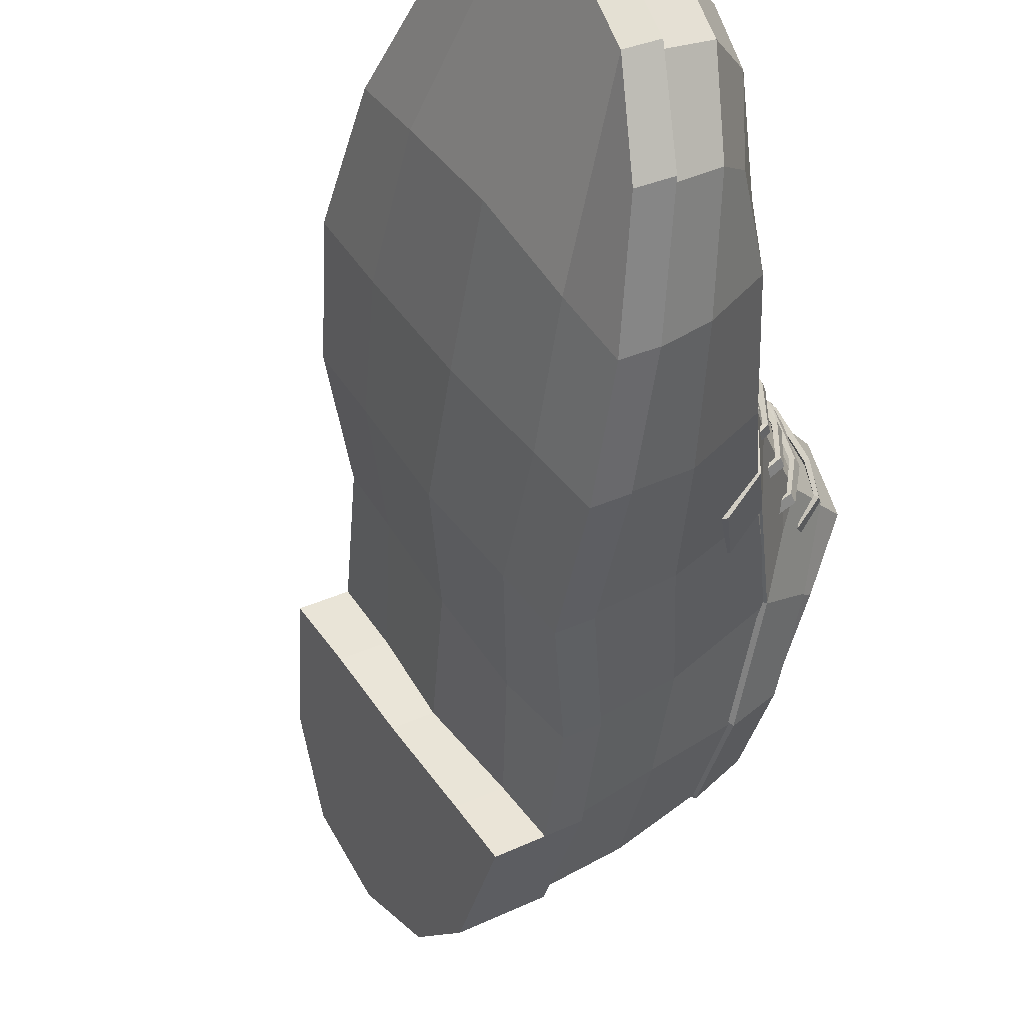
<metadata>
{"format":"obj","ext":"obj","renderer":"f3d","projection":"perspective","resolution":1024,"background":"white","views":[{"elev":-27.0,"azim":22.1,"up":"+Z"}]}
</metadata>
<code>
o shoes.011
v -0.3528 66.74 3.555
v -0.3446 66.72 3.607
v -0.3845 66.85 3.536
v -0.3579 66.74 3.556
v -0.3393 66.7 3.558
v -0.3775 66.74 3.526
v -0.3825 66.74 3.528
v -0.3639 66.7 3.529
v -0.3687 66.7 3.529
v -0.3441 66.69 3.558
v -0.3442 66.69 3.606
v -0.3394 66.69 3.605
v -0.3496 66.72 3.608
v -0.3553 66.81 3.606
v -0.3891 66.85 3.538
v -0.3499 66.86 3.62
v -0.3504 66.81 3.604
v -0.3452 66.86 3.617
v -0.369 66.89 3.56
v -0.411 66.95 3.508
v -0.3734 66.89 3.563
v -0.4147 66.95 3.511
v -0.4399 66.92 3.481
v -0.4679 67.02 3.495
v -0.4978 67.01 3.464
v -0.5025 67.06 3.515
v -0.4652 67.02 3.491
v -0.5015 67.06 3.512
v -0.4951 67.01 3.46
v -0.5295 67.05 3.484
v -0.4362 66.92 3.477
v -0.5688 67.07 3.526
v -0.5305 67.05 3.487
v -0.5679 67.07 3.527
v -0.5981 67.05 3.575
v -0.5378 67.08 3.552
v -0.5637 67.06 3.596
v -0.5387 67.08 3.551
v -0.5661 67.07 3.598
v -0.6005 67.06 3.577
v -0.5718 67.02 3.64
v -0.6087 67 3.62
v -0.5431 66.95 3.682
v -0.5689 67.02 3.637
v -0.6058 67 3.616
v -0.5408 66.95 3.678
v -0.5773 66.93 3.662
v -0.4741 66.89 3.707
v -0.5035 66.84 3.701
v -0.4137 66.86 3.711
v -0.4753 66.89 3.712
v -0.5042 66.84 3.706
v -0.4141 66.86 3.716
v -0.424 66.81 3.713
v -0.4161 66.72 3.712
v -0.4241 66.81 3.708
v -0.4169 66.72 3.707
v -0.4759 66.74 3.726
v -0.4139 66.69 3.712
v -0.4675 66.7 3.735
v -0.4132 66.69 3.717
v -0.4668 66.7 3.74
v -0.4752 66.74 3.731
v -0.503 66.69 3.731
v -0.5038 66.69 3.726
v -0.5114 66.73 3.722
v -0.5121 66.73 3.717
v -0.5796 66.93 3.667
v -0.3366 66.7 3.63
v -0.3628 66.7 3.674
v -0.3375 66.71 3.629
v -0.3346 66.7 3.598
v -0.3405 66.7 3.629
v -0.3413 66.71 3.628
v -0.3663 66.7 3.671
v -0.3384 66.7 3.599
v -0.3496 66.7 3.588
v -0.3399 66.71 3.598
v -0.3491 66.71 3.589
v -0.3361 66.71 3.597
v -0.3456 66.71 3.586
v -0.3461 66.7 3.586
v -0.3663 66.71 3.671
v -0.3879 66.7 3.699
v -0.3887 66.71 3.698
v -0.4146 66.7 3.719
v -0.3851 66.7 3.702
v -0.4132 66.7 3.723
v -0.3859 66.71 3.701
v -0.4148 66.71 3.722
v -0.3628 66.71 3.674
v -0.4389 66.71 3.717
v -0.4163 66.71 3.718
v -0.4373 66.71 3.713
v -0.4367 66.7 3.715
v -0.4383 66.7 3.719
v -0.344 66.8 3.621
v -0.3642 66.81 3.678
v -0.3431 66.81 3.618
v -0.3461 66.79 3.59
v -0.348 66.8 3.62
v -0.3471 66.81 3.618
v -0.3679 66.81 3.676
v -0.3497 66.79 3.591
v -0.3625 66.79 3.583
v -0.3495 66.8 3.588
v -0.3603 66.8 3.581
v -0.3459 66.8 3.586
v -0.3572 66.8 3.578
v -0.3595 66.79 3.58
v -0.3661 66.82 3.674
v -0.3994 66.82 3.707
v -0.3985 66.83 3.704
v -0.4214 66.83 3.718
v -0.3961 66.83 3.709
v -0.4222 66.83 3.721
v -0.3952 66.83 3.706
v -0.4214 66.84 3.719
v -0.3624 66.82 3.676
v -0.4463 66.85 3.71
v -0.4205 66.84 3.715
v -0.4421 66.84 3.71
v -0.4431 66.84 3.71
v -0.4473 66.84 3.711
v -0.344 66.43 3.503
v -0.375 66.42 3.549
v -0.3053 66.35 3.568
v -0.3932 66.51 3.453
v -0.3232 66.45 3.519
v -0.2845 66.37 3.583
v -0.3553 66.44 3.563
v -0.3725 66.53 3.469
v -0.4399 66.64 3.444
v -0.4091 66.52 3.512
v -0.4735 66.63 3.487
v -0.4666 66.52 3.584
v -0.5251 66.53 3.666
v -0.5247 66.62 3.553
v -0.4032 66.43 3.638
v -0.2986 66.31 3.711
v -0.4562 66.43 3.708
v -0.3457 66.33 3.755
v -0.493 66.44 3.755
v -0.4116 66.37 3.775
v -0.564 66.53 3.723
v -0.5127 66.42 3.74
v -0.4314 66.35 3.76
v -0.4759 66.41 3.693
v -0.5836 66.51 3.709
v -0.5447 66.51 3.652
v -0.6314 66.62 3.669
v -0.5948 66.61 3.615
v -0.66 66.73 3.635
v -0.6116 66.63 3.683
v -0.5751 66.63 3.63
v -0.6402 66.75 3.649
v -0.6888 66.84 3.608
v -0.6079 66.74 3.601
v -0.6547 66.84 3.559
v -0.564 66.74 3.531
v -0.6155 66.84 3.496
v -0.5185 66.75 3.464
v -0.5611 66.84 3.429
v -0.4822 66.76 3.425
v -0.5281 66.85 3.389
v -0.503 66.75 3.41
v -0.5489 66.83 3.374
v -0.5382 66.73 3.45
v -0.4607 66.62 3.429
v -0.4932 66.61 3.472
v -0.4287 66.51 3.497
v -0.5444 66.61 3.538
v -0.4862 66.51 3.57
v -0.5838 66.72 3.517
v -0.6277 66.72 3.586
v -0.6353 66.82 3.481
v -0.6744 66.83 3.545
v -0.5808 66.83 3.415
v -0.6583 66.8 3.464
v -0.6072 66.8 3.396
v -0.7439 66.95 3.398
v -0.7009 66.8 3.526
v -0.7781 66.94 3.462
v -0.7361 66.8 3.574
v -0.7747 66.89 3.523
v -0.7085 66.83 3.594
v -0.7472 66.91 3.543
v -0.7498 66.96 3.483
v -0.7275 66.93 3.557
v -0.7301 66.98 3.497
v -0.6956 67 3.433
v -0.6449 66.98 3.386
v -0.7154 66.98 3.418
v -0.6646 66.96 3.372
v -0.6127 66.91 3.354
v -0.6929 66.93 3.351
v -0.6403 66.89 3.334
v -0.5765 66.8 3.354
v -0.5919 66.93 3.369
v -0.4229 66.41 3.623
v -0.3183 66.29 3.697
v -0.3655 66.31 3.741
v -0.2966 66.31 3.636
v -0.2768 66.33 3.65
v -0.3423 66.75 3.626
v -0.3655 66.76 3.672
v -0.342 66.76 3.625
v -0.3397 66.75 3.595
v -0.3462 66.75 3.625
v -0.3459 66.76 3.623
v -0.3689 66.76 3.67
v -0.3436 66.75 3.596
v -0.3552 66.74 3.587
v -0.344 66.76 3.594
v -0.3537 66.75 3.585
v -0.3401 66.76 3.593
v -0.3503 66.75 3.583
v -0.3518 66.74 3.584
v -0.3679 66.77 3.668
v -0.3912 66.76 3.696
v -0.3909 66.77 3.694
v -0.4143 66.77 3.707
v -0.3883 66.77 3.698
v -0.4127 66.77 3.711
v -0.388 66.77 3.697
v -0.4134 66.78 3.708
v -0.3644 66.77 3.67
v -0.4368 66.78 3.703
v -0.415 66.78 3.705
v -0.4367 66.78 3.699
v -0.4368 66.77 3.704
v -0.4369 66.77 3.708
v -0.2904 66.37 3.581
v -0.2819 66.33 3.648
v -0.2665 66.4 3.606
v -0.3281 66.45 3.519
v -0.3585 66.44 3.563
v -0.3009 66.48 3.549
v -0.3766 66.53 3.47
v -0.4429 66.64 3.446
v -0.3482 66.58 3.506
v -0.4112 66.53 3.513
v -0.4745 66.63 3.488
v -0.4675 66.53 3.583
v -0.525 66.53 3.664
v -0.5244 66.62 3.553
v -0.4055 66.43 3.636
v -0.3031 66.32 3.708
v -0.4574 66.44 3.704
v -0.3493 66.33 3.751
v -0.4934 66.45 3.751
v -0.4138 66.37 3.77
v -0.4534 66.48 3.768
v -0.563 66.53 3.72
v -0.6096 66.63 3.68
v -0.5174 66.58 3.741
v -0.5556 66.69 3.711
v -0.4512 66.63 3.75
v -0.4767 66.74 3.728
v -0.3992 66.62 3.723
v -0.4006 66.52 3.772
v -0.349 66.51 3.749
v -0.3635 66.45 3.778
v -0.305 66.42 3.763
v -0.3844 66.4 3.784
v -0.3206 66.37 3.769
v -0.2759 66.35 3.728
v -0.2565 66.37 3.669
v -0.2714 66.41 3.731
v -0.3071 66.51 3.708
v -0.2581 66.42 3.686
v -0.268 66.45 3.633
v -0.2835 66.52 3.655
v -0.2799 66.52 3.601
v -0.3258 66.62 3.619
v -0.3198 66.63 3.567
v -0.3496 66.72 3.608
v -0.3526 66.62 3.677
v -0.3712 66.72 3.667
v -0.4175 66.72 3.709
v -0.3686 66.82 3.672
v -0.42 66.83 3.711
v -0.3515 66.83 3.609
v -0.3596 66.89 3.681
v -0.3428 66.9 3.625
v -0.4065 66.9 3.716
v -0.3702 66.89 3.674
v -0.3562 66.9 3.626
v -0.4098 66.9 3.703
v -0.4653 66.91 3.698
v -0.4691 66.9 3.71
v -0.5316 66.95 3.668
v -0.5387 66.95 3.679
v -0.5551 67.02 3.632
v -0.5627 67.02 3.641
v -0.5512 67.06 3.596
v -0.5575 67.07 3.601
v -0.5292 67.07 3.559
v -0.5316 67.08 3.556
v -0.499 67.05 3.526
v -0.4963 67.06 3.519
v -0.4686 67.02 3.509
v -0.4617 67.03 3.5
v -0.4224 66.95 3.523
v -0.4131 66.95 3.513
v -0.3795 66.91 3.574
v -0.3686 66.91 3.566
v -0.3857 66.86 3.54
v -0.4389 66.93 3.481
v -0.4426 66.81 3.47
v -0.3558 66.74 3.553
v -0.4015 66.69 3.492
v -0.4869 66.88 3.436
v -0.4834 66.76 3.428
v -0.5281 66.84 3.392
v -0.5177 66.75 3.466
v -0.5594 66.84 3.433
v -0.5623 66.74 3.532
v -0.6053 66.74 3.6
v -0.6127 66.84 3.498
v -0.6512 66.84 3.56
v -0.6912 66.99 3.436
v -0.6367 67.03 3.474
v -0.7249 66.98 3.499
v -0.6412 66.97 3.39
v -0.5905 66.93 3.373
v -0.5906 67.01 3.431
v -0.5446 66.97 3.413
v -0.5243 67.05 3.491
v -0.4916 67.01 3.468
v -0.5617 67.07 3.532
v -0.5919 67.06 3.579
v -0.6704 67.02 3.536
v -0.5996 67.01 3.621
v -0.6704 66.97 3.588
v -0.5758 66.93 3.663
v -0.6326 66.88 3.637
v -0.5002 66.85 3.703
v -0.5867 66.8 3.678
v -0.6369 66.75 3.648
v -0.6844 66.84 3.608
v -0.7225 66.92 3.558
v -0.5738 66.63 3.628
v -0.4033 66.75 3.71
v -0.405 66.76 3.711
v -0.3672 66.76 3.674
v -0.4323 66.75 3.722
v -0.4056 66.75 3.707
v -0.3705 66.76 3.672
v -0.4073 66.76 3.708
v -0.4324 66.75 3.718
v -0.435 66.76 3.719
v -0.4452 66.74 3.71
v -0.4458 66.75 3.712
v -0.4463 66.74 3.714
v -0.447 66.75 3.716
v -0.4348 66.76 3.723
v -0.3716 66.77 3.673
v -0.3544 66.77 3.643
v -0.3683 66.77 3.676
v -0.3507 66.77 3.645
v -0.3489 66.77 3.644
v -0.3475 66.78 3.618
v -0.3447 66.77 3.617
v -0.3597 66.78 3.597
v -0.3514 66.78 3.617
v -0.3486 66.77 3.617
v -0.363 66.78 3.598
v -0.3583 66.77 3.596
v -0.355 66.77 3.595
v -0.3526 66.76 3.642
v -0.409 66.8 3.71
v -0.4113 66.81 3.712
v -0.3606 66.81 3.673
v -0.4396 66.79 3.718
v -0.4109 66.8 3.707
v -0.3636 66.81 3.671
v -0.4133 66.81 3.709
v -0.4394 66.79 3.714
v -0.4425 66.8 3.715
v -0.451 66.79 3.705
v -0.4525 66.8 3.707
v -0.4525 66.79 3.708
v -0.4539 66.8 3.711
v -0.4427 66.8 3.719
v -0.3654 66.82 3.673
v -0.3471 66.83 3.633
v -0.3624 66.82 3.676
v -0.3437 66.83 3.635
v -0.3412 66.83 3.634
v -0.3393 66.84 3.606
v -0.3376 66.83 3.605
v -0.3557 66.85 3.586
v -0.3427 66.84 3.608
v -0.341 66.83 3.607
v -0.3546 66.84 3.59
v -0.3546 66.84 3.589
v -0.3557 66.84 3.585
v -0.3446 66.82 3.631
v -0.3471 66.72 3.623
v -0.3702 66.73 3.668
v -0.3468 66.73 3.621
v -0.3484 66.71 3.589
v -0.351 66.72 3.622
v -0.3507 66.73 3.62
v -0.3737 66.73 3.666
v -0.3522 66.71 3.59
v -0.3639 66.71 3.58
v -0.3526 66.72 3.587
v -0.3624 66.72 3.579
v -0.3488 66.72 3.586
v -0.3589 66.72 3.577
v -0.3605 66.71 3.578
v -0.3726 66.74 3.665
v -0.396 66.74 3.692
v -0.3957 66.74 3.69
v -0.4157 66.74 3.706
v -0.393 66.74 3.695
v -0.4141 66.74 3.71
v -0.3928 66.74 3.693
v -0.4147 66.75 3.707
v -0.3692 66.74 3.667
v -0.4382 66.76 3.702
v -0.4163 66.75 3.704
v -0.4381 66.75 3.698
v -0.4382 66.75 3.703
v -0.4383 66.75 3.707
v -0.4071 66.72 3.705
v -0.4088 66.73 3.706
v -0.3682 66.73 3.674
v -0.4373 66.72 3.716
v -0.4094 66.72 3.702
v -0.3714 66.73 3.671
v -0.4111 66.73 3.703
v -0.4375 66.72 3.712
v -0.4401 66.72 3.713
v -0.4503 66.71 3.704
v -0.4509 66.72 3.706
v -0.4514 66.71 3.708
v -0.452 66.72 3.71
v -0.4399 66.72 3.717
v -0.3725 66.74 3.672
v -0.3576 66.75 3.641
v -0.3693 66.74 3.675
v -0.354 66.75 3.643
v -0.3522 66.74 3.642
v -0.3502 66.75 3.598
v -0.3489 66.74 3.597
v -0.3616 66.76 3.578
v -0.3542 66.75 3.598
v -0.353 66.74 3.597
v -0.3653 66.76 3.579
v -0.3618 66.75 3.577
v -0.3582 66.75 3.576
v -0.3558 66.74 3.64
v -0.2935 66.38 3.591
v -0.2792 66.41 3.611
v -0.2856 66.35 3.653
v -0.3305 66.46 3.53
v -0.3506 66.45 3.569
v -0.3125 66.48 3.557
v -0.3775 66.53 3.483
v -0.4421 66.64 3.46
v -0.3586 66.58 3.515
v -0.4027 66.53 3.52
v -0.4651 66.64 3.496
v -0.4585 66.53 3.59
v -0.5156 66.54 3.67
v -0.5144 66.63 3.56
v -0.3974 66.44 3.642
v -0.3045 66.33 3.707
v -0.449 66.45 3.71
v -0.3461 66.35 3.746
v -0.4833 66.45 3.745
v -0.4064 66.38 3.763
v -0.4497 66.48 3.754
v -0.5513 66.54 3.715
v -0.5126 66.58 3.728
v -0.5967 66.64 3.677
v -0.5496 66.69 3.699
v -0.5633 66.63 3.635
v -0.624 66.75 3.644
v -0.5801 66.8 3.666
v -0.6717 66.84 3.604
v -0.5947 66.75 3.607
v -0.6414 66.85 3.567
v -0.5521 66.74 3.54
v -0.6032 66.85 3.504
v -0.5084 66.75 3.475
v -0.5506 66.85 3.44
v -0.4844 66.77 3.441
v -0.5285 66.85 3.406
v -0.4522 66.81 3.48
v -0.4957 66.88 3.446
v -0.3968 66.86 3.548
v -0.4112 66.69 3.502
v -0.3685 66.74 3.559
v -0.333 66.63 3.571
v -0.363 66.72 3.607
v -0.3385 66.62 3.616
v -0.3823 66.71 3.659
v -0.3654 66.83 3.609
v -0.38 66.82 3.664
v -0.3562 66.9 3.626
v -0.3702 66.89 3.674
v -0.3795 66.91 3.574
v -0.4224 66.95 3.523
v -0.448 66.92 3.492
v -0.4686 67.02 3.509
v -0.4981 67 3.479
v -0.499 67.05 3.526
v -0.5264 67.04 3.499
v -0.5292 67.07 3.559
v -0.5586 67.06 3.535
v -0.5512 67.06 3.596
v -0.5848 67.05 3.575
v -0.5551 67.02 3.632
v -0.5917 67 3.611
v -0.5316 66.95 3.668
v -0.5688 66.93 3.652
v -0.4653 66.91 3.698
v -0.4965 66.85 3.69
v -0.4098 66.9 3.703
v -0.4246 66.83 3.698
v -0.4239 66.72 3.697
v -0.4064 66.62 3.713
v -0.4764 66.73 3.714
v -0.4524 66.62 3.736
v -0.4024 66.51 3.759
v -0.3661 66.44 3.765
v -0.3564 66.51 3.738
v -0.3125 66.42 3.752
v -0.3176 66.51 3.701
v -0.2829 66.41 3.724
v -0.2963 66.51 3.652
v -0.3632 66.62 3.669
v -0.2715 66.42 3.684
v -0.2932 66.52 3.604
v -0.2816 66.45 3.635
v -0.2696 66.37 3.67
v -0.2863 66.36 3.721
v -0.3254 66.37 3.757
v -0.3839 66.4 3.771
v -0.6252 66.88 3.626
v -0.6617 66.96 3.578
v -0.6618 67.01 3.532
v -0.709 66.93 3.556
v -0.7115 66.97 3.501
v -0.6808 66.99 3.444
v -0.6319 67.02 3.478
v -0.6353 66.97 3.402
v -0.5912 67 3.44
v -0.5886 66.93 3.386
v -0.5504 66.96 3.424
f 2 12 5 1
f 1 3 17 2
f 15 3 1 4
f 1 6 7 4
f 5 8 6 1
f 6 8 9 7
f 10 9 8 5
f 4 7 9 10
f 4 10 11 13
f 10 5 12 11
f 13 11 12 2
f 4 13 14 15
f 13 2 17 14
f 15 14 16 21
f 14 17 18 16
f 3 19 18 17
f 16 18 19 21
f 21 19 20 22
f 31 20 19 3
f 23 15 21 22
f 25 23 22 24
f 22 20 27 24
f 33 25 24 26
f 24 27 28 26
f 30 28 27 29
f 29 27 20 31
f 33 30 29 25
f 25 29 31 23
f 23 31 3 15
f 32 38 28 30
f 34 32 30 33
f 34 33 26 36
f 35 40 32 34
f 35 34 36 37
f 36 38 39 37
f 26 28 38 36
f 40 39 38 32
f 42 41 39 40
f 37 39 41 44
f 68 43 41 42
f 44 41 43 46
f 47 45 44 46
f 45 35 37 44
f 49 47 46 48
f 46 43 51 48
f 56 49 48 50
f 48 51 53 50
f 54 53 51 52
f 52 51 43 68
f 50 53 54 56
f 56 54 55 57
f 54 52 63 55
f 56 57 58 49
f 57 59 60 58
f 55 61 59 57
f 59 61 62 60
f 63 62 61 55
f 62 64 65 60
f 63 66 64 62
f 67 65 64 66
f 58 67 66 63
f 60 65 67 58
f 58 63 52 49
f 49 52 68 47
f 47 68 42 45
f 45 42 40 35
f 236 233 234 237
f 233 235 268 234
f 236 238 235 233
f 239 236 237 242
f 239 241 238 236
f 240 239 242 243
f 240 312 241 239
f 242 244 246 243
f 247 244 242 237
f 249 245 244 247
f 245 343 246 244
f 234 248 247 237
f 248 250 249 247
f 250 252 251 249
f 251 254 245 249
f 252 265 253 251
f 253 256 254 251
f 254 255 343 245
f 257 255 254 256
f 258 259 257 256
f 261 258 256 253
f 280 259 258 260
f 258 261 262 260
f 261 263 264 262
f 265 263 261 253
f 264 263 265 266
f 266 265 252 250
f 269 264 266 267
f 267 266 250 248
f 268 267 248 234
f 271 269 267 268
f 262 264 269 270
f 273 270 269 271
f 235 272 271 268
f 272 274 273 271
f 274 276 275 273
f 275 278 270 273
f 276 311 277 275
f 279 278 275 277
f 279 280 260 278
f 260 262 270 278
f 281 282 280 279
f 283 281 279 277
f 281 284 286 282
f 283 285 284 281
f 284 285 288 287
f 286 284 287 289
f 291 286 289 290
f 293 291 290 292
f 295 293 292 294
f 297 295 294 296
f 299 297 296 298
f 301 299 298 300
f 303 301 300 302
f 305 303 302 304
f 307 305 304 306
f 285 307 306 288
f 309 305 307 308
f 308 307 285 283
f 313 309 308 310
f 310 308 311 312
f 311 308 283 277
f 312 311 276 241
f 314 310 312 240
f 315 313 310 314
f 315 314 316 317
f 314 240 243 316
f 316 318 320 317
f 246 318 316 243
f 343 319 318 246
f 319 321 320 318
f 321 324 322 320
f 320 322 325 317
f 327 325 322 323
f 323 322 324 333
f 326 315 317 325
f 328 326 325 327
f 330 328 327 329
f 329 327 323 331
f 329 301 303 330
f 331 299 301 329
f 331 323 333 332
f 332 297 299 331
f 332 333 335 334
f 334 295 297 332
f 336 334 335 337
f 336 293 295 334
f 338 336 337 339
f 338 291 293 336
f 259 338 339 257
f 282 338 259 280
f 282 286 291 338
f 339 340 255 257
f 339 337 341 340
f 340 341 321 319
f 255 340 319 343
f 337 335 342 341
f 341 342 324 321
f 333 324 342 335
f 328 330 309 313
f 330 303 305 309
f 326 328 313 315
f 241 276 274 238
f 238 274 272 235
f 73 69 70 75
f 69 71 91 70
f 72 80 71 69
f 76 72 69 73
f 76 73 74 78
f 73 75 83 74
f 77 82 72 76
f 76 78 79 77
f 78 80 81 79
f 74 71 80 78
f 72 82 81 80
f 75 84 85 83
f 75 70 87 84
f 84 86 93 85
f 84 87 88 86
f 87 89 90 88
f 70 91 89 87
f 93 90 89 85
f 85 89 91 83
f 83 91 71 74
f 90 92 96 88
f 94 92 90 93
f 93 86 95 94
f 86 88 96 95
f 101 97 98 103
f 97 99 119 98
f 100 108 99 97
f 104 100 97 101
f 104 101 102 106
f 101 103 111 102
f 105 110 100 104
f 104 106 107 105
f 106 108 109 107
f 102 99 108 106
f 100 110 109 108
f 103 112 113 111
f 103 98 115 112
f 112 114 121 113
f 112 115 116 114
f 115 117 118 116
f 98 119 117 115
f 121 118 117 113
f 113 117 119 111
f 111 119 99 102
f 118 120 124 116
f 122 120 118 121
f 121 114 123 122
f 114 116 124 123
f 209 205 206 211
f 205 207 227 206
f 208 216 207 205
f 212 208 205 209
f 212 209 210 214
f 209 211 219 210
f 213 218 208 212
f 212 214 215 213
f 214 216 217 215
f 210 207 216 214
f 208 218 217 216
f 211 220 221 219
f 211 206 223 220
f 220 222 229 221
f 220 223 224 222
f 223 225 226 224
f 206 227 225 223
f 229 226 225 221
f 221 225 227 219
f 219 227 207 210
f 226 228 232 224
f 230 228 226 229
f 229 222 231 230
f 222 224 232 231
f 347 344 345 357
f 344 346 360 345
f 348 349 346 344
f 351 348 344 347
f 348 350 358 349
f 351 352 350 348
f 351 353 354 352
f 353 351 347 355
f 347 357 356 355
f 352 354 356 357
f 350 352 357 345
f 358 350 345 360
f 349 358 359 371
f 359 358 360 361
f 346 362 361 360
f 362 364 363 361
f 366 359 361 363
f 363 364 370 365
f 368 366 363 365
f 371 359 366 367
f 366 368 369 367
f 367 369 370 364
f 371 367 364 362
f 349 371 362 346
f 375 372 373 385
f 372 374 388 373
f 376 377 374 372
f 379 376 372 375
f 376 378 386 377
f 379 380 378 376
f 379 381 382 380
f 381 379 375 383
f 375 385 384 383
f 380 382 384 385
f 378 380 385 373
f 386 378 373 388
f 377 386 387 399
f 387 386 388 389
f 374 390 389 388
f 390 392 391 389
f 394 387 389 391
f 391 392 398 393
f 396 394 391 393
f 399 387 394 395
f 394 396 397 395
f 395 397 398 392
f 399 395 392 390
f 377 399 390 374
f 404 400 401 406
f 400 402 422 401
f 403 411 402 400
f 407 403 400 404
f 407 404 405 409
f 404 406 414 405
f 408 413 403 407
f 407 409 410 408
f 409 411 412 410
f 405 402 411 409
f 403 413 412 411
f 406 415 416 414
f 406 401 418 415
f 415 417 424 416
f 415 418 419 417
f 418 420 421 419
f 401 422 420 418
f 424 421 420 416
f 416 420 422 414
f 414 422 402 405
f 421 423 427 419
f 425 423 421 424
f 424 417 426 425
f 417 419 427 426
f 431 428 429 441
f 428 430 444 429
f 432 433 430 428
f 435 432 428 431
f 432 434 442 433
f 435 436 434 432
f 435 437 438 436
f 437 435 431 439
f 431 441 440 439
f 436 438 440 441
f 434 436 441 429
f 442 434 429 444
f 433 442 443 455
f 443 442 444 445
f 430 446 445 444
f 446 448 447 445
f 450 443 445 447
f 447 448 454 449
f 452 450 447 449
f 455 443 450 451
f 450 452 453 451
f 451 453 454 448
f 455 451 448 446
f 433 455 446 430
f 128 125 126 171
f 125 127 203 126
f 130 127 125 129
f 129 125 128 132
f 129 131 204 130
f 132 134 131 129
f 132 128 169 133
f 133 135 134 132
f 134 135 138 136
f 139 131 134 136
f 141 139 136 137
f 137 136 138 155
f 204 131 139 140
f 140 139 141 142
f 142 141 143 144
f 143 141 137 145
f 143 146 147 144
f 145 149 146 143
f 202 147 146 148
f 146 149 150 148
f 149 151 152 150
f 154 151 149 145
f 151 153 175 152
f 156 153 151 154
f 145 137 155 154
f 154 155 158 156
f 157 186 153 156
f 156 158 159 157
f 158 160 161 159
f 155 138 160 158
f 162 163 161 160
f 138 135 162 160
f 165 163 162 164
f 164 162 135 133
f 164 166 167 165
f 133 169 166 164
f 167 166 168 178
f 166 169 170 168
f 169 128 171 170
f 171 173 172 170
f 172 174 168 170
f 152 175 174 172
f 150 152 172 173
f 175 177 176 174
f 168 174 176 178
f 177 182 179 176
f 176 179 180 178
f 179 181 196 180
f 182 183 181 179
f 184 185 183 182
f 186 184 182 177
f 187 185 184 186
f 153 186 177 175
f 189 187 186 157
f 188 183 185 187
f 190 188 187 189
f 157 159 190 189
f 159 161 191 190
f 191 193 188 190
f 161 163 192 191
f 192 194 193 191
f 194 196 181 193
f 193 181 183 188
f 195 197 196 194
f 199 195 194 192
f 197 198 180 196
f 167 198 197 195
f 178 180 198 167
f 165 167 195 199
f 199 192 163 165
f 148 150 173 200
f 200 173 171 126
f 203 201 200 126
f 201 202 148 200
f 142 202 201 140
f 140 201 203 204
f 204 203 127 130
f 144 147 202 142
f 459 456 457 461
f 456 458 540 457
f 459 460 458 456
f 462 465 460 459
f 462 459 461 464
f 463 466 465 462
f 463 462 464 496
f 465 466 469 467
f 470 460 465 467
f 472 470 467 468
f 468 467 469 481
f 458 460 470 471
f 471 470 472 473
f 473 472 474 475
f 474 472 468 477
f 475 474 476 543
f 476 474 477 478
f 480 478 477 479
f 477 468 481 479
f 483 480 479 482
f 479 481 485 482
f 483 482 484 544
f 482 485 486 484
f 485 487 488 486
f 481 469 487 485
f 489 490 488 487
f 469 466 489 487
f 492 490 489 491
f 491 489 466 463
f 492 491 493 494
f 491 463 496 493
f 494 493 495 508
f 493 496 497 495
f 496 464 498 497
f 498 500 499 497
f 497 499 502 495
f 501 499 500 536
f 502 499 501 503
f 495 502 504 506
f 502 503 505 504
f 508 495 506 507
f 510 508 507 509
f 512 510 509 511
f 514 512 511 513
f 516 514 513 515
f 518 516 515 517
f 520 518 517 519
f 522 520 519 521
f 524 522 521 523
f 503 524 523 505
f 524 525 527 522
f 503 501 525 524
f 501 536 526 525
f 525 526 528 527
f 528 478 480 527
f 527 480 483 522
f 528 526 531 529
f 529 476 478 528
f 543 476 529 530
f 529 531 532 530
f 531 533 534 532
f 526 536 533 531
f 535 537 534 533
f 500 535 533 536
f 539 537 535 538
f 538 535 500 498
f 461 457 539 538
f 464 461 538 498
f 457 540 537 539
f 537 540 541 534
f 540 458 471 541
f 534 541 542 532
f 541 471 473 542
f 542 473 475 543
f 532 542 543 530
f 522 483 544 520
f 520 544 545 518
f 544 484 547 545
f 516 518 545 546
f 546 545 547 548
f 484 486 548 547
f 550 546 548 549
f 486 488 549 548
f 552 550 549 551
f 488 490 551 549
f 554 552 551 553
f 553 551 490 492
f 553 492 494 554
f 510 512 552 554
f 554 494 508 510
f 512 514 550 552
f 514 516 546 550

</code>
